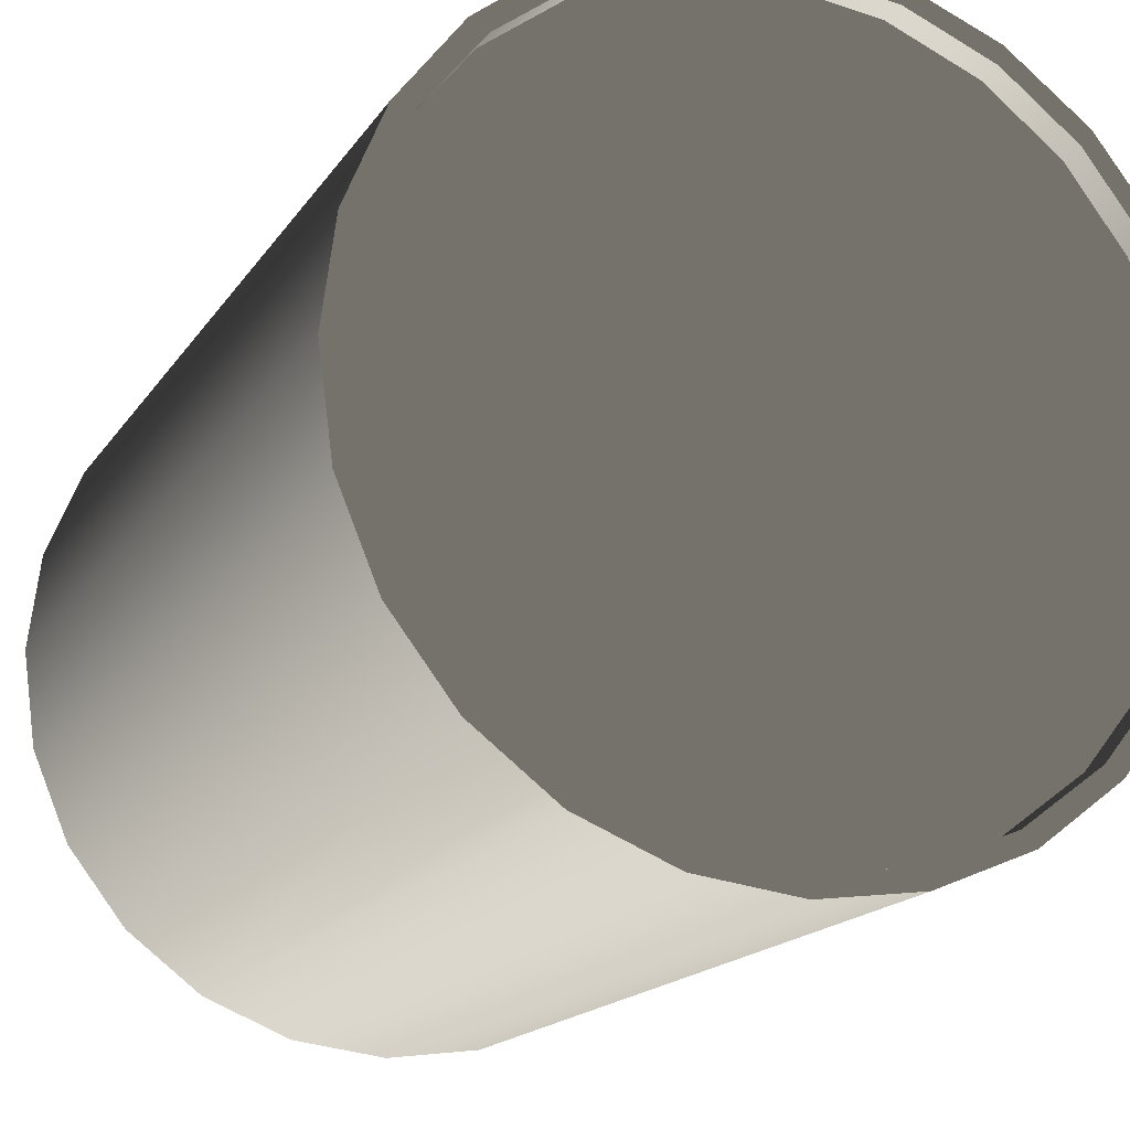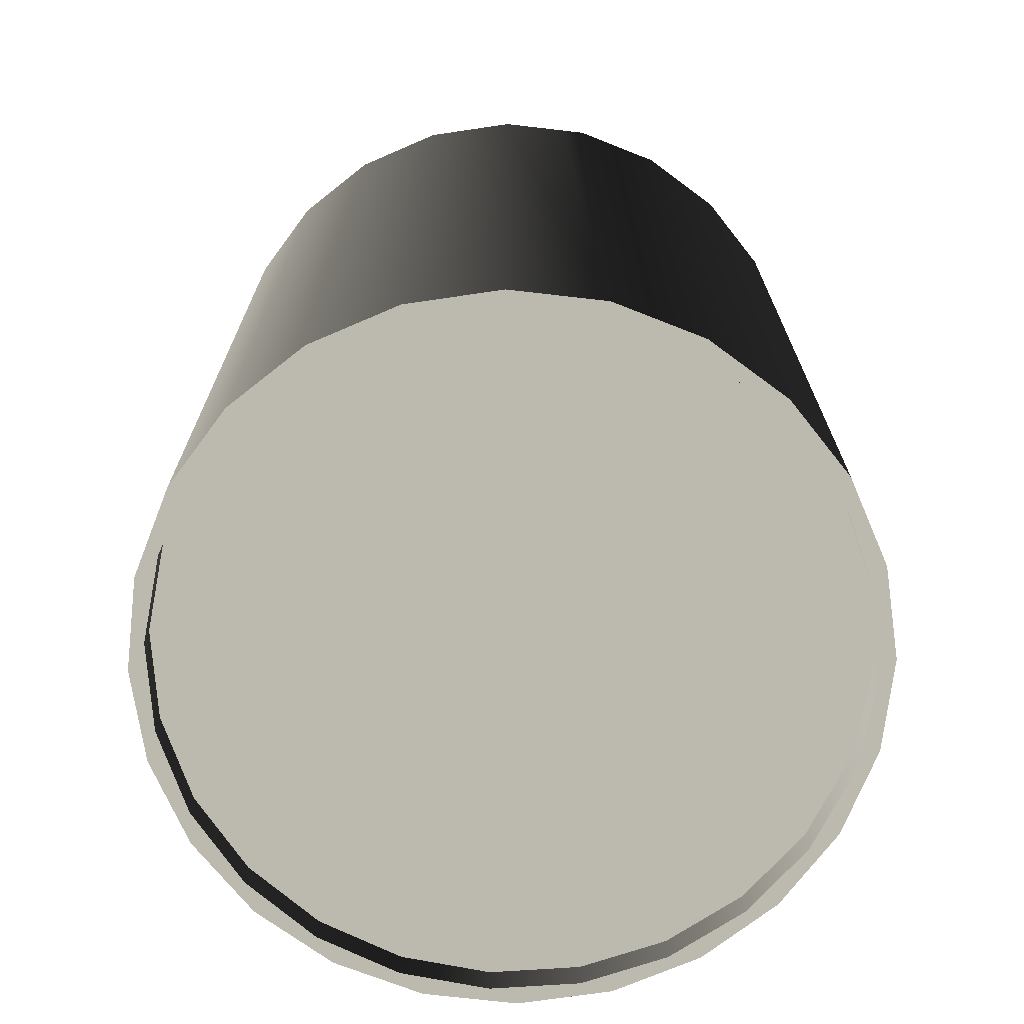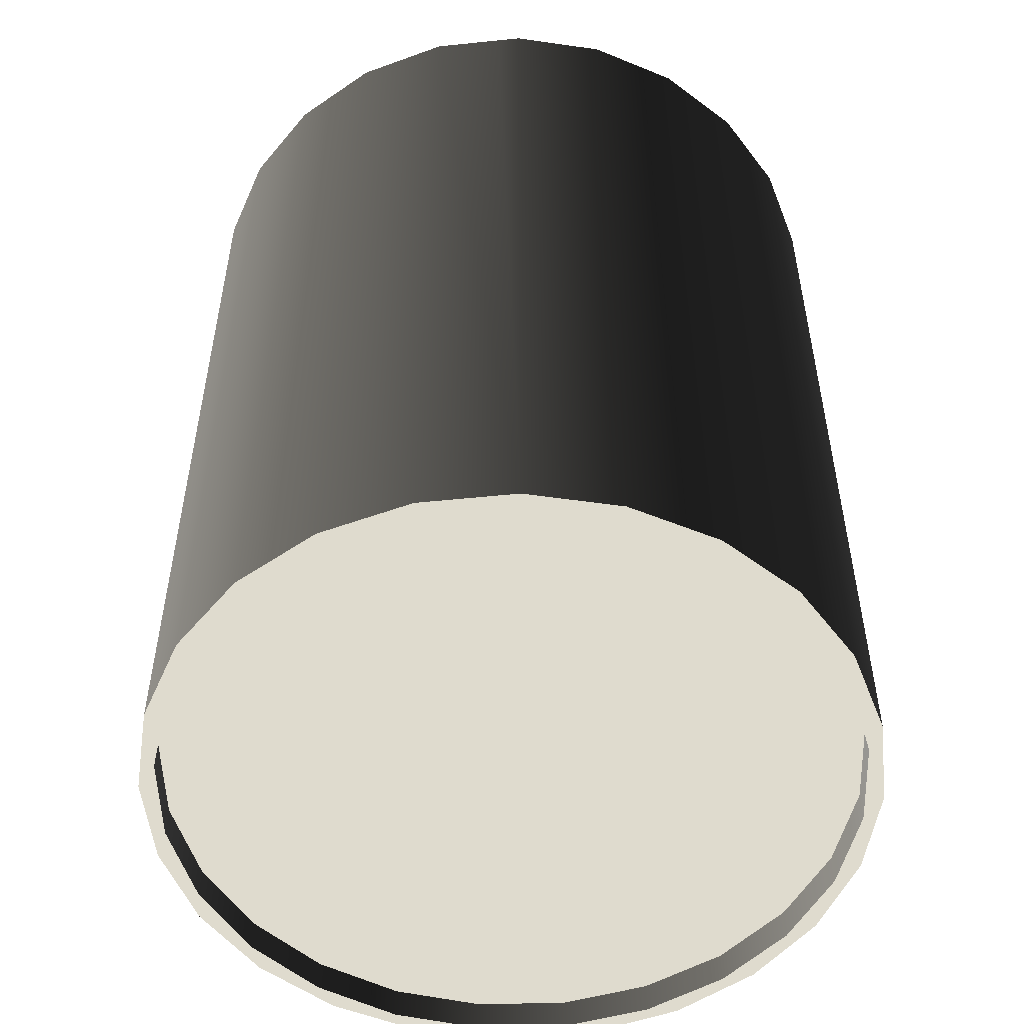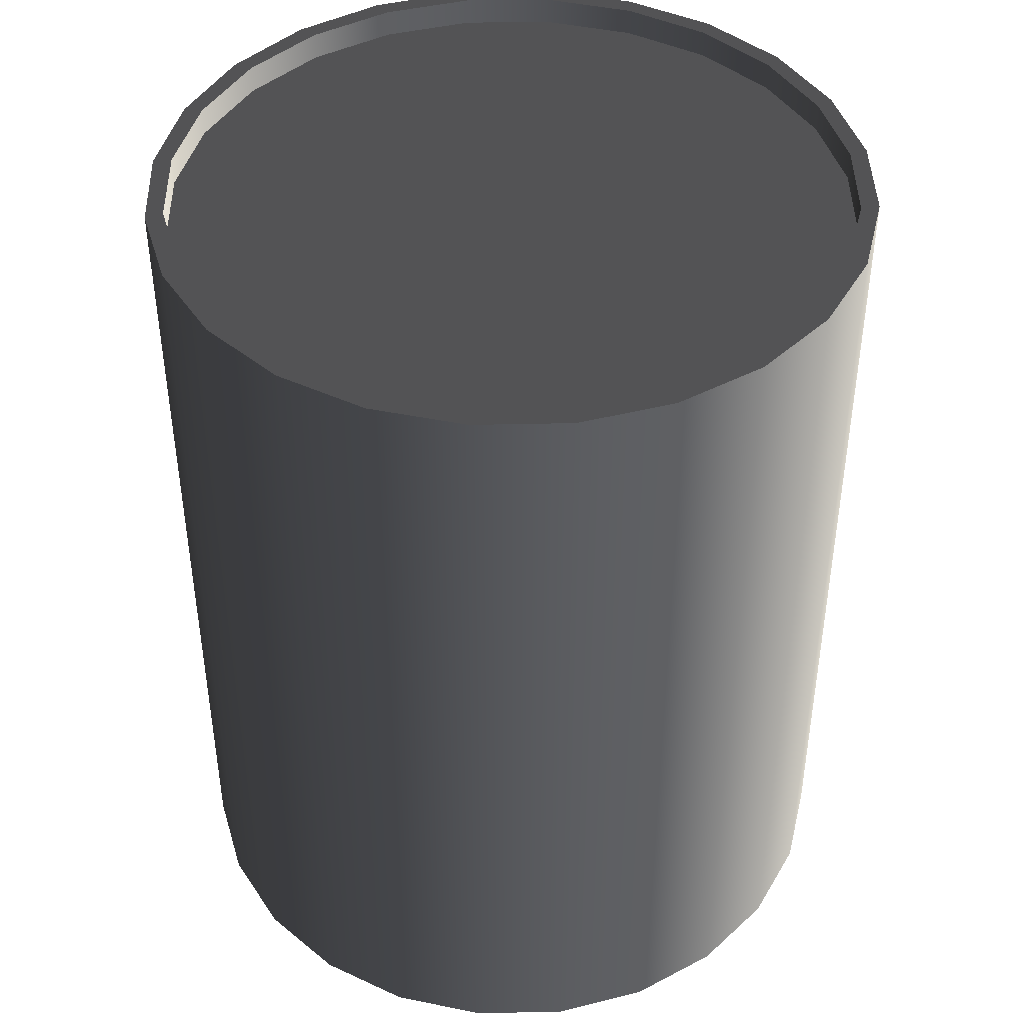
<metadata>
{"format":"obj","ext":"obj","renderer":"f3d","projection":"perspective","resolution":1024,"background":"white","views":[{"elev":-16.4,"azim":-22.0,"up":"+Y"},{"elev":-71.3,"azim":-44.1,"up":"+Z"},{"elev":-52.8,"azim":-31.2,"up":"+Z"},{"elev":43.7,"azim":-114.0,"up":"+Z"}]}
</metadata>
<code>
v 0.03311 0.01912 -0.04753
v 0.03009 0.02074 -0.04753
v 0.02369 0.02782 -0.04753
v 0.03693 0.009895 -0.04753
v 0.02369 0.02782 -0.04415
v 0.01912 0.03311 -0.04753
v 0.03443 0.01225 -0.04753
v 0.03009 0.02074 -0.04415
v 0.01569 0.03301 -0.04415
v 0.02704 0.02704 -0.04753
v 0.009896 0.03693 -0.04753
v 0.03823 0 -0.04753
v 0.01569 0.03301 -0.04753
v 0.03311 0.01912 0.04753
v 0.03173 0.01771 0.04753
v 0.03693 0.009895 0.04753
v 0.03523 0.008893 0.04753
v 0.03823 0 0.04753
v 0.03643 0.002919 -0.04753
v 0.03443 0.01225 -0.04415
v 0.006608 0.03594 -0.04415
v 0.006608 0.03594 -0.04753
v 0.02606 0.02532 0.04753
v 0.03633 -0.000528 0.04753
v 0.03594 -0.006609 -0.04753
v 0.02346 0.02978 0.04753
v 0.01912 0.03311 0.04753
v 0.02704 0.02704 0.04753
v 0 0.03823 -0.04753
v 0.01862 0.0312 0.04753
v 0.009896 0.03693 0.04753
v 0.03173 0.01771 0.04457
v 0.03523 0.008893 0.04457
v 0.03693 -0.009896 -0.04753
v 0.03633 -0.000528 0.04457
v 0.03693 -0.009896 0.04753
v 0.03594 -0.006609 -0.04415
v 0.03643 0.002919 -0.04415
v -0.002919 0.03643 -0.04415
v -0.002919 0.03643 -0.04753
v 0.009912 0.03495 0.04753
v 0.02606 0.02532 0.04457
v 0.03301 -0.01569 -0.04753
v 0.03495 -0.009913 0.04753
v 0.03301 -0.01569 -0.04415
v -0.009896 0.03693 -0.04753
v 0 0.03823 0.04753
v 0.01862 0.0312 0.04457
v 0.03173 0.01771 0.04077
v 0.009912 0.03495 0.04457
v 0.03523 0.008893 0.04077
v 0.000528 0.03633 0.04457
v 0.03633 -0.000528 0.04077
v 0.03311 -0.01912 -0.04753
v 0.03495 -0.009913 0.04457
v 0.03311 -0.01912 0.04753
v -0.01225 0.03443 -0.04415
v -0.01225 0.03443 -0.04753
v 0.000528 0.03633 0.04753
v -0.009896 0.03693 0.04753
v 0.02606 0.02532 0.04077
v -0.008893 0.03523 0.04457
v 0.02782 -0.02369 -0.04753
v 0.02782 -0.02369 -0.04415
v 0.0312 -0.01862 0.04753
v -0.02074 0.03009 -0.04415
v -0.01912 0.03311 -0.04753
v -0.008893 0.03523 0.04753
v 0.01862 0.0312 0.04077
v 0.009912 0.03495 0.04077
v 0.000528 0.03633 0.04077
v -0.008893 0.03523 0.04077
v 0.03495 -0.009913 0.04077
v 0.02704 -0.02704 -0.04753
v -0.01771 0.03173 0.04457
v 0.0312 -0.01862 0.04457
v 0.02704 -0.02704 0.04753
v -0.02074 0.03009 -0.04753
v -0.01912 0.03311 0.04753
v -0.01771 0.03173 0.04077
v 0.02074 -0.03009 -0.04753
v 0.02074 -0.03009 -0.04415
v -0.02782 0.02369 -0.04415
v 0.02532 -0.02606 0.04753
v -0.02782 0.02369 -0.04753
v -0.02704 0.02704 -0.04753
v -0.01771 0.03173 0.04753
v 0.0312 -0.01862 0.04077
v 0.01912 -0.03311 -0.04753
v -0.02532 0.02606 0.04077
v -0.02532 0.02606 0.04457
v 0.02532 -0.02606 0.04457
v 0.01912 -0.03311 0.04753
v -0.02532 0.02606 0.04753
v -0.02704 0.02704 0.04753
v 0.01225 -0.03443 -0.04753
v 0.01225 -0.03443 -0.04415
v -0.03301 0.01569 -0.04415
v -0.03301 0.01569 -0.04753
v 0.01771 -0.03173 0.04753
v -0.03311 0.01912 -0.04753
v -0.0312 0.01862 0.04753
v 0.02532 -0.02606 0.04077
v 0.009896 -0.03693 -0.04753
v -0.0312 0.01862 0.04077
v -0.0312 0.01862 0.04457
v 0.01771 -0.03173 0.04457
v 0.009896 -0.03693 0.04753
v -0.03007 0.02308 0.04753
v 0.002919 -0.03643 -0.04753
v 0.002919 -0.03643 -0.04415
v -0.03594 0.006608 -0.04415
v -0.03594 0.006608 -0.04753
v -0.03693 0.009895 -0.04753
v 0.008893 -0.03523 0.04753
v -0.03311 0.01912 0.04753
v -0.03495 0.009912 0.04457
v 0.01771 -0.03173 0.04077
v 0 -0.03823 -0.04753
v -0.03495 0.009912 0.04077
v 0.008893 -0.03523 0.04457
v -0.000528 -0.03633 0.04753
v -0.03495 0.009912 0.04753
v -0.03693 0.009895 0.04753
v 0 -0.03823 0.04753
v -0.006608 -0.03594 -0.04753
v -0.03643 -0.002919 -0.04415
v -0.03643 -0.002919 -0.04753
v -0.03823 0 -0.04753
v -0.03633 0.000527 0.04753
v -0.03633 0.000527 0.04457
v -0.03633 0.000527 0.04077
v 0.008893 -0.03523 0.04077
v -0.009912 -0.03495 0.04753
v -0.009896 -0.03693 0.04753
v -0.009896 -0.03693 -0.04753
v -0.006608 -0.03594 -0.04415
v -0.03823 0 0.04753
v -0.000528 -0.03633 0.04457
v -0.009912 -0.03495 0.04457
v -0.01862 -0.0312 0.04753
v -0.01569 -0.03301 -0.04753
v -0.03443 -0.01225 -0.04415
v -0.03693 -0.009896 -0.04753
v -0.03523 -0.008893 0.04753
v -0.03523 -0.008893 0.04457
v -0.000528 -0.03633 0.04077
v -0.01862 -0.0312 0.04457
v -0.01912 -0.03311 0.04753
v -0.01912 -0.03311 -0.04753
v -0.01569 -0.03301 -0.04415
v -0.03443 -0.01225 -0.04753
v -0.03693 -0.009896 0.04753
v -0.009912 -0.03495 0.04077
v -0.03523 -0.008893 0.04077
v -0.03173 -0.01771 0.04457
v -0.01862 -0.0312 0.04077
v -0.02606 -0.02532 0.04753
v -0.02606 -0.02532 0.04457
v -0.02369 -0.02782 -0.04753
v -0.03009 -0.02074 -0.04415
v -0.03009 -0.02074 -0.04753
v -0.03173 -0.01771 0.04753
v -0.02606 -0.02532 0.04077
v -0.02704 -0.02704 0.04753
v -0.0211 -0.03159 0.04753
v -0.03311 -0.01912 0.04753
v -0.03311 -0.01912 -0.04753
v -0.02369 -0.02782 -0.04415
v -0.03173 -0.01771 0.04077
v -0.02704 -0.02704 -0.04753
g mesh1_mesh1-geometry
f 1 2 3
f 2 1 4
f 2 5 3
f 6 1 3
f 2 4 7
f 5 2 8
f 9 3 5
f 1 6 10
f 6 3 11
f 7 4 12
f 7 8 2
f 8 9 5
f 3 9 13
f 11 3 13
f 14 15 16
f 16 17 18
f 7 12 19
f 8 7 20
f 9 8 20
f 21 13 9
f 11 13 22
f 15 14 23
f 16 15 17
f 18 17 24
f 19 12 25
f 19 20 7
f 9 20 21
f 13 21 22
f 14 26 27
f 26 14 28
f 11 22 29
f 30 27 31
f 14 27 23
f 23 32 15
f 15 33 17
f 25 12 34
f 17 35 24
f 18 24 36
f 37 19 25
f 20 19 38
f 21 20 38
f 39 22 21
f 29 22 40
f 23 27 30
f 30 31 41
f 32 23 42
f 33 15 32
f 35 17 33
f 25 34 43
f 35 44 24
f 36 24 44
f 19 37 38
f 25 45 37
f 21 38 39
f 22 39 40
f 29 40 46
f 41 31 47
f 30 42 23
f 41 48 30
f 48 32 42
f 42 49 32
f 32 50 33
f 32 51 33
f 33 52 35
f 33 53 35
f 43 34 54
f 45 25 43
f 44 35 55
f 36 44 56
f 39 38 37
f 57 37 45
f 39 58 40
f 46 40 58
f 59 47 60
f 41 47 59
f 42 30 48
f 48 41 50
f 32 48 50
f 48 61 42
f 49 42 61
f 51 32 49
f 33 50 52
f 53 33 51
f 35 52 62
f 53 55 35
f 43 54 63
f 43 64 45
f 35 62 55
f 55 65 44
f 56 44 65
f 39 37 57
f 57 45 66
f 58 39 57
f 46 58 67
f 59 60 68
f 59 50 41
f 50 69 48
f 61 48 69
f 69 49 61
f 49 70 51
f 50 59 52
f 52 70 50
f 51 71 53
f 59 62 52
f 72 52 62
f 55 53 73
f 63 54 74
f 64 43 63
f 66 45 64
f 55 62 75
f 65 55 76
f 56 65 77
f 78 57 66
f 57 78 58
f 67 58 78
f 68 60 79
f 62 59 68
f 69 50 70
f 49 69 70
f 51 70 71
f 70 52 71
f 53 71 72
f 52 72 71
f 62 80 72
f 53 72 73
f 73 76 55
f 63 74 81
f 63 82 64
f 66 64 83
f 68 75 62
f 80 62 75
f 55 75 76
f 76 84 65
f 77 65 84
f 66 85 78
f 67 78 86
f 68 79 87
f 73 72 80
f 76 73 88
f 81 74 89
f 82 63 81
f 83 64 82
f 85 66 83
f 75 68 87
f 75 90 80
f 76 75 91
f 84 76 92
f 77 84 93
f 86 78 85
f 94 79 95
f 87 79 94
f 73 80 88
f 88 92 76
f 81 89 96
f 81 97 82
f 83 82 98
f 83 99 85
f 87 91 75
f 90 75 91
f 88 80 90
f 76 91 92
f 92 100 84
f 93 84 100
f 86 85 101
f 94 95 102
f 91 87 94
f 92 88 103
f 96 89 104
f 97 81 96
f 98 82 97
f 99 83 98
f 101 85 99
f 91 105 90
f 88 90 103
f 92 91 106
f 100 92 107
f 93 100 108
f 102 95 109
f 106 94 102
f 94 106 91
f 103 107 92
f 96 104 110
f 96 111 97
f 98 97 112
f 98 113 99
f 101 99 114
f 105 91 106
f 103 90 105
f 92 106 107
f 107 115 100
f 108 100 115
f 102 109 116
f 102 117 106
f 107 103 118
f 110 104 119
f 111 96 110
f 112 97 111
f 113 98 112
f 114 99 113
f 106 120 105
f 103 105 118
f 107 106 117
f 115 107 121
f 108 115 122
f 123 116 124
f 102 116 123
f 117 102 123
f 120 106 117
f 118 121 107
f 108 122 125
f 110 119 126
f 126 111 110
f 112 111 127
f 112 128 113
f 114 113 129
f 118 105 120
f 107 117 121
f 121 122 115
f 123 124 130
f 123 131 117
f 117 132 120
f 121 118 133
f 125 122 134
f 125 134 135
f 126 119 136
f 111 126 137
f 127 111 137
f 128 112 127
f 129 113 128
f 130 124 138
f 118 120 133
f 121 117 131
f 122 121 139
f 131 123 130
f 132 117 131
f 133 120 132
f 133 139 121
f 122 140 134
f 135 134 141
f 126 136 142
f 142 137 126
f 127 137 143
f 143 128 127
f 129 128 144
f 130 138 145
f 121 131 139
f 140 122 139
f 145 131 130
f 146 132 131
f 133 132 147
f 139 133 147
f 148 134 140
f 135 141 149
f 134 148 141
f 142 136 150
f 137 142 151
f 143 137 151
f 128 143 152
f 144 128 152
f 145 138 153
f 139 131 146
f 139 146 140
f 139 154 140
f 131 145 146
f 132 146 155
f 147 132 155
f 154 139 147
f 140 156 148
f 140 157 148
f 149 141 158
f 159 141 148
f 142 150 160
f 160 151 142
f 143 151 161
f 161 152 143
f 144 152 162
f 145 153 163
f 140 146 156
f 157 140 154
f 163 146 145
f 156 155 146
f 147 155 154
f 148 156 159
f 164 148 157
f 149 165 166
f 141 159 158
f 149 158 167
f 148 164 159
f 168 160 150
f 151 160 169
f 161 151 169
f 152 161 162
f 144 162 168
f 163 153 167
f 146 163 156
f 154 170 157
f 155 156 170
f 154 155 170
f 156 158 159
f 159 170 156
f 157 170 164
f 149 167 165
f 163 167 158
f 170 159 164
f 168 162 160
f 168 150 171
f 162 169 160
f 169 162 161
f 158 156 163
g mesh1_mesh1-geometry
f 3 2 1
f 4 1 2
f 3 5 2
f 3 1 6
f 4 16 1
f 7 4 2
f 8 2 5
f 5 3 9
f 10 6 1
f 11 3 6
f 14 1 16
f 16 4 18
f 12 4 7
f 2 8 7
f 5 9 8
f 13 9 3
f 10 26 6
f 1 14 10
f 13 3 11
f 6 27 11
f 16 15 14
f 12 18 4
f 18 17 16
f 19 12 7
f 20 7 8
f 20 8 9
f 9 13 21
f 27 6 26
f 28 26 10
f 28 10 14
f 22 13 11
f 31 11 27
f 23 14 15
f 17 15 16
f 12 34 18
f 24 17 18
f 25 12 19
f 7 20 19
f 21 20 9
f 22 21 13
f 27 26 14
f 28 14 26
f 29 22 11
f 11 31 29
f 31 27 30
f 23 27 14
f 15 32 23
f 17 33 15
f 36 18 34
f 34 12 25
f 24 35 17
f 36 24 18
f 25 19 37
f 38 19 20
f 38 20 21
f 21 22 39
f 40 22 29
f 47 29 31
f 30 27 23
f 41 31 30
f 42 23 32
f 32 15 33
f 33 17 35
f 34 54 36
f 43 34 25
f 24 44 35
f 44 24 36
f 38 37 19
f 37 45 25
f 39 38 21
f 40 39 22
f 46 40 29
f 47 60 29
f 47 31 41
f 23 42 30
f 30 48 41
f 42 32 48
f 32 49 42
f 33 50 32
f 33 51 32
f 35 52 33
f 35 53 33
f 56 36 54
f 54 34 43
f 43 25 45
f 55 35 44
f 56 44 36
f 37 38 39
f 45 37 57
f 40 58 39
f 58 40 46
f 46 29 60
f 60 47 59
f 59 47 41
f 48 30 42
f 50 41 48
f 50 48 32
f 42 61 48
f 61 42 49
f 49 32 51
f 52 50 33
f 51 33 53
f 62 52 35
f 35 55 53
f 54 74 56
f 63 54 43
f 45 64 43
f 55 62 35
f 44 65 55
f 65 44 56
f 57 37 39
f 66 45 57
f 57 39 58
f 67 58 46
f 60 79 46
f 68 60 59
f 41 50 59
f 48 69 50
f 69 48 61
f 61 49 69
f 51 70 49
f 52 59 50
f 50 70 52
f 53 71 51
f 52 62 59
f 62 52 72
f 73 53 55
f 77 56 74
f 74 54 63
f 63 43 64
f 64 45 66
f 75 62 55
f 76 55 65
f 77 65 56
f 66 57 78
f 58 78 57
f 78 58 67
f 67 46 79
f 79 60 68
f 68 59 62
f 70 50 69
f 70 69 49
f 71 70 51
f 71 52 70
f 72 71 53
f 71 72 52
f 72 80 62
f 73 72 53
f 55 76 73
f 74 89 77
f 81 74 63
f 64 82 63
f 83 64 66
f 62 75 68
f 75 62 80
f 76 75 55
f 65 84 76
f 84 65 77
f 78 85 66
f 86 78 67
f 79 95 67
f 87 79 68
f 80 72 73
f 88 73 76
f 93 77 89
f 89 74 81
f 81 63 82
f 82 64 83
f 83 66 85
f 87 68 75
f 80 90 75
f 91 75 76
f 92 76 84
f 93 84 77
f 85 78 86
f 86 67 95
f 95 79 94
f 94 79 87
f 88 80 73
f 76 92 88
f 89 104 93
f 96 89 81
f 82 97 81
f 98 82 83
f 85 99 83
f 75 91 87
f 91 75 90
f 90 80 88
f 92 91 76
f 84 100 92
f 100 84 93
f 101 85 86
f 95 116 86
f 102 95 94
f 94 87 91
f 103 88 92
f 108 93 104
f 104 89 96
f 96 81 97
f 97 82 98
f 98 83 99
f 99 85 101
f 90 105 91
f 103 90 88
f 106 91 92
f 107 92 100
f 108 100 93
f 101 86 116
f 109 116 95
f 109 95 102
f 102 94 106
f 91 106 94
f 92 107 103
f 104 119 108
f 110 104 96
f 97 111 96
f 112 97 98
f 99 113 98
f 114 99 101
f 106 91 105
f 105 90 103
f 107 106 92
f 100 115 107
f 115 100 108
f 116 124 101
f 116 109 102
f 106 117 102
f 118 103 107
f 125 108 119
f 119 104 110
f 110 96 111
f 111 97 112
f 112 98 113
f 113 99 114
f 114 101 124
f 105 120 106
f 118 105 103
f 117 106 107
f 121 107 115
f 122 115 108
f 124 116 123
f 123 116 102
f 123 102 117
f 117 106 120
f 107 121 118
f 125 122 108
f 125 119 135
f 126 119 110
f 110 111 126
f 127 111 112
f 113 128 112
f 129 113 114
f 124 138 114
f 120 105 118
f 121 117 107
f 115 122 121
f 130 124 123
f 117 131 123
f 120 132 117
f 133 118 121
f 134 122 125
f 136 135 119
f 135 134 125
f 136 119 126
f 137 126 111
f 137 111 127
f 127 112 128
f 128 113 129
f 129 114 138
f 138 124 130
f 133 120 118
f 131 117 121
f 139 121 122
f 130 123 131
f 131 117 132
f 132 120 133
f 121 139 133
f 134 140 122
f 135 136 149
f 141 134 135
f 142 136 126
f 126 137 142
f 143 137 127
f 127 128 143
f 144 128 129
f 129 138 144
f 145 138 130
f 139 131 121
f 139 122 140
f 130 131 145
f 131 132 146
f 147 132 133
f 147 133 139
f 140 134 148
f 150 149 136
f 149 141 135
f 141 148 134
f 150 136 142
f 151 142 137
f 151 137 143
f 152 143 128
f 152 128 144
f 153 144 138
f 153 138 145
f 146 131 139
f 140 146 139
f 140 154 139
f 146 145 131
f 155 146 132
f 155 132 147
f 147 139 154
f 148 156 140
f 148 157 140
f 149 150 166
f 158 141 149
f 148 141 159
f 160 150 142
f 142 151 160
f 161 151 143
f 143 152 161
f 162 152 144
f 144 153 168
f 163 153 145
f 156 146 140
f 154 140 157
f 145 146 163
f 146 155 156
f 154 155 147
f 159 156 148
f 157 148 164
f 166 150 165
f 166 165 149
f 158 159 141
f 167 158 149
f 159 164 148
f 150 160 168
f 169 160 151
f 169 151 161
f 162 161 152
f 168 162 144
f 167 168 153
f 167 153 163
f 156 163 146
f 157 170 154
f 170 156 155
f 170 155 154
f 159 158 156
f 156 170 159
f 164 170 157
f 171 165 150
f 165 167 149
f 158 167 163
f 164 159 170
f 160 162 168
f 171 150 168
f 160 169 162
f 161 162 169
f 168 167 171
f 163 156 158
f 165 171 167
g mesh1_mesh1-geometry
f 1 16 4
f 16 1 14
f 18 4 16
f 6 26 10
f 10 14 1
f 11 27 6
f 4 18 12
f 26 6 27
f 10 26 28
f 14 10 28
f 27 11 31
f 18 34 12
f 29 31 11
f 34 18 36
f 31 29 47
f 36 54 34
f 29 60 47
f 54 36 56
f 60 29 46
f 56 74 54
f 46 79 60
f 74 56 77
f 79 46 67
f 77 89 74
f 67 95 79
f 89 77 93
f 95 67 86
f 93 104 89
f 86 116 95
f 104 93 108
f 116 86 101
f 95 116 109
f 108 119 104
f 101 124 116
f 119 108 125
f 124 101 114
f 135 119 125
f 114 138 124
f 119 135 136
f 138 114 129
f 149 136 135
f 144 138 129
f 136 149 150
f 138 144 153
f 166 150 149
f 168 153 144
f 165 150 166
f 153 168 167
f 150 165 171
f 171 167 168
f 167 171 165

</code>
